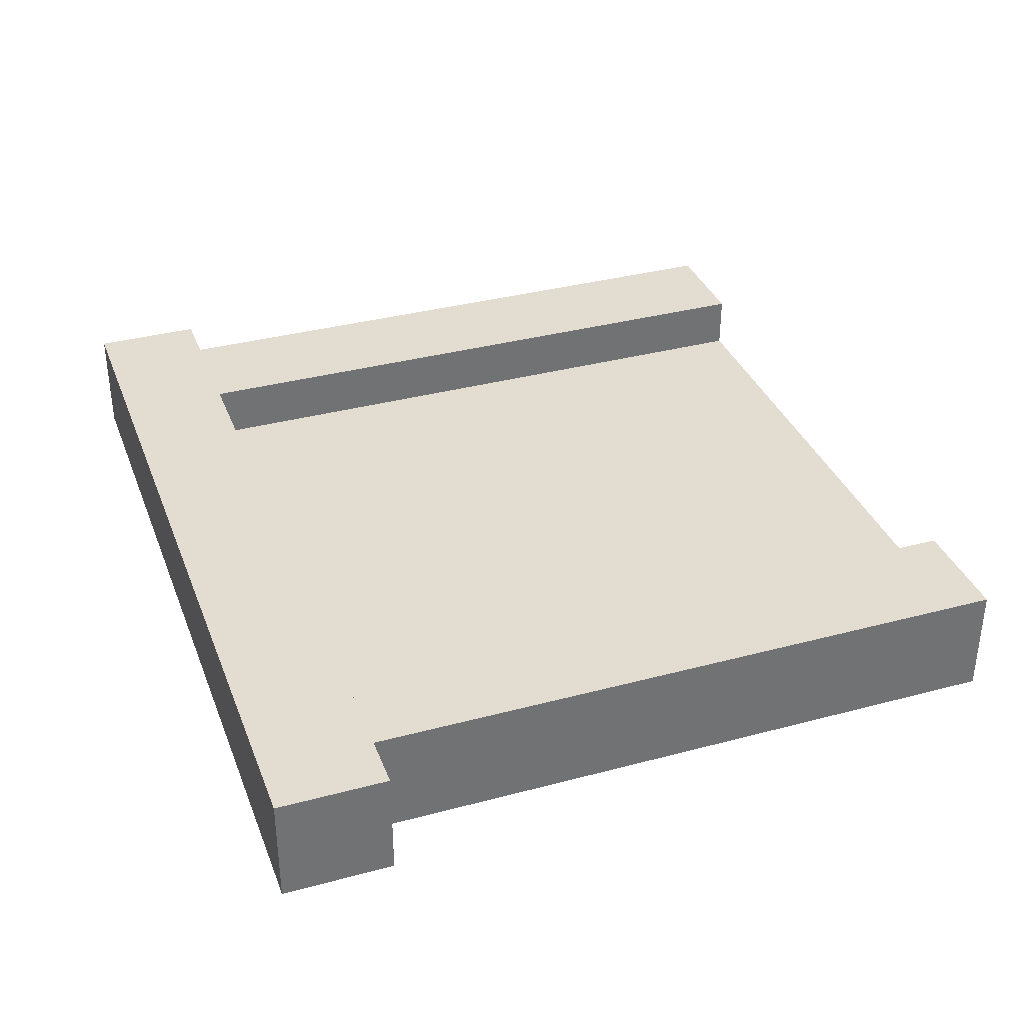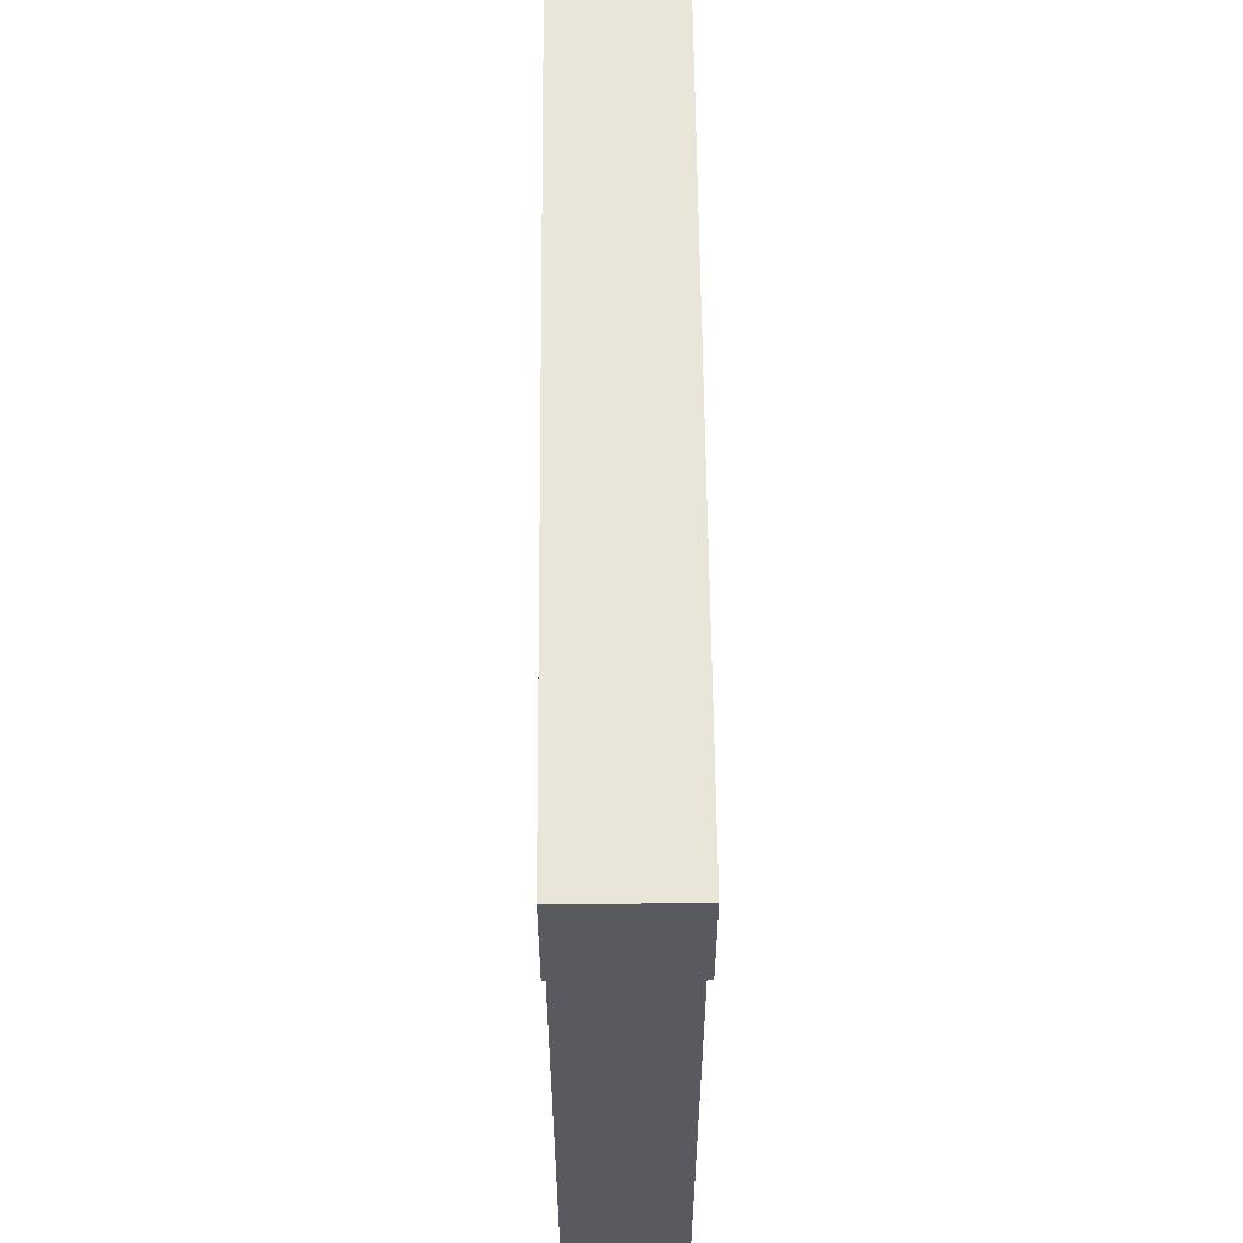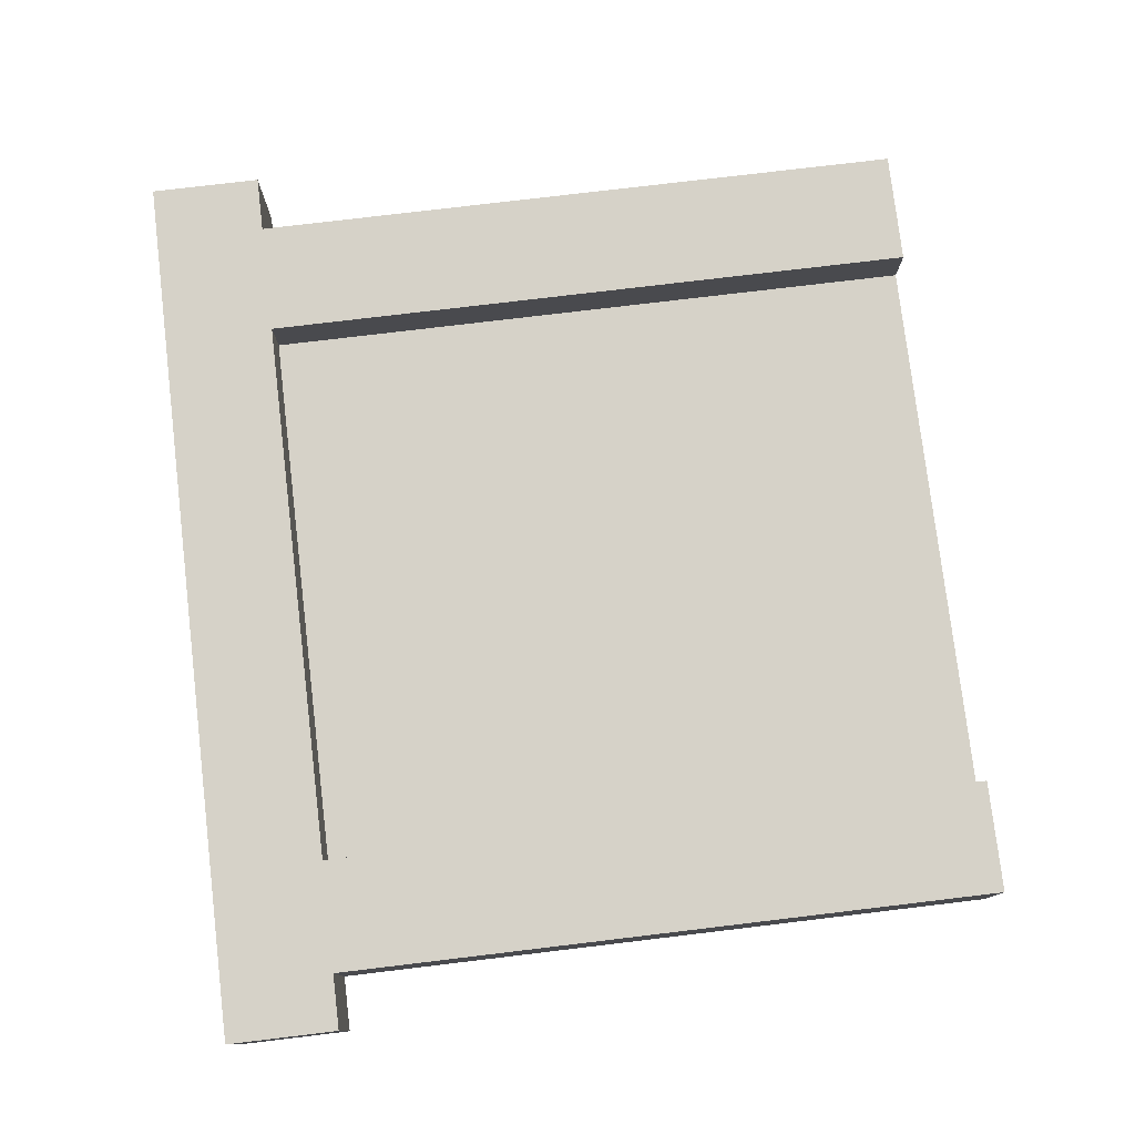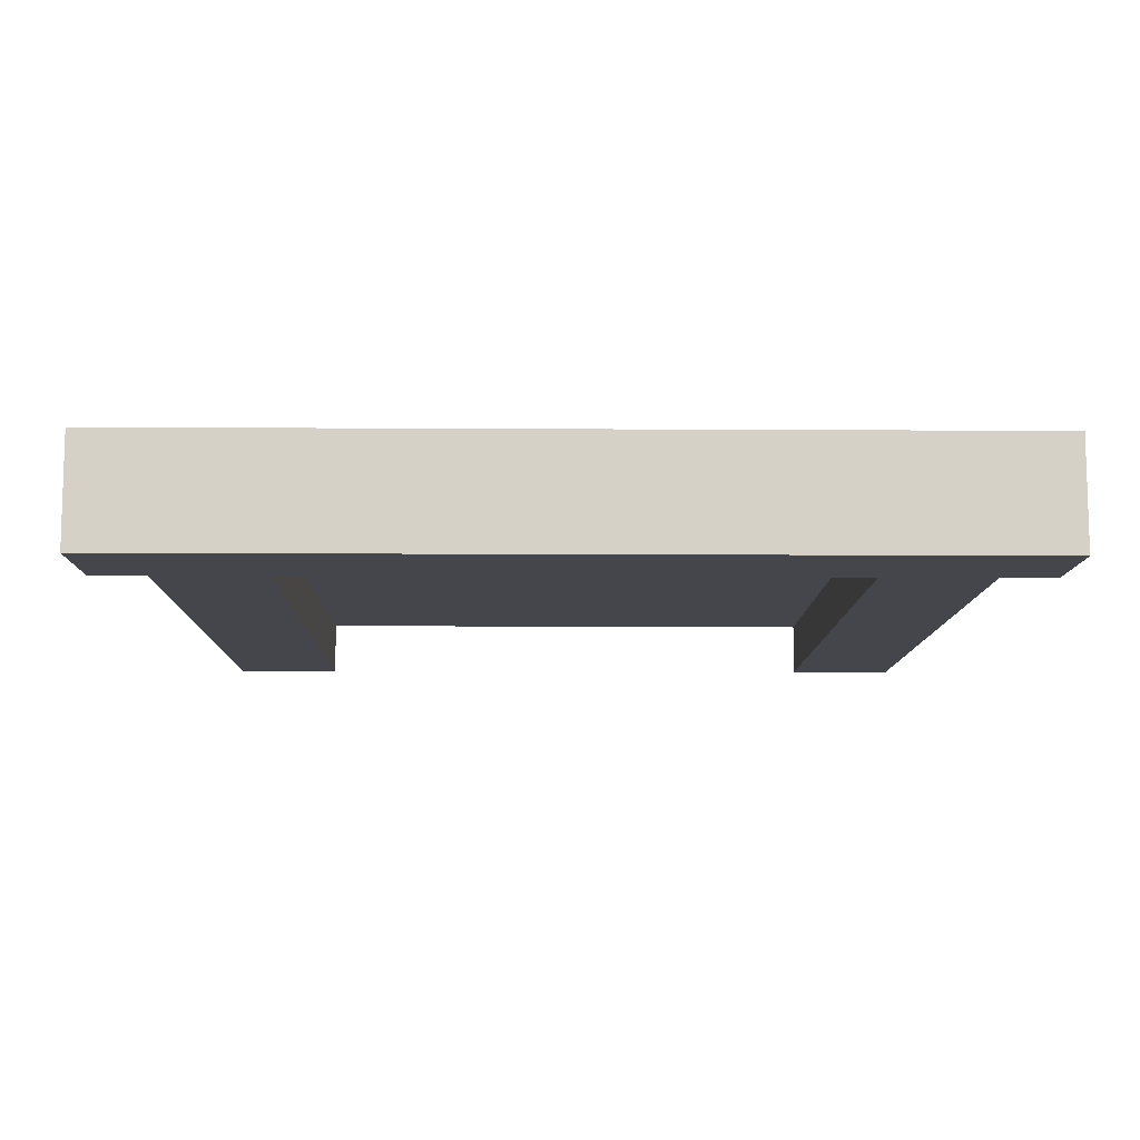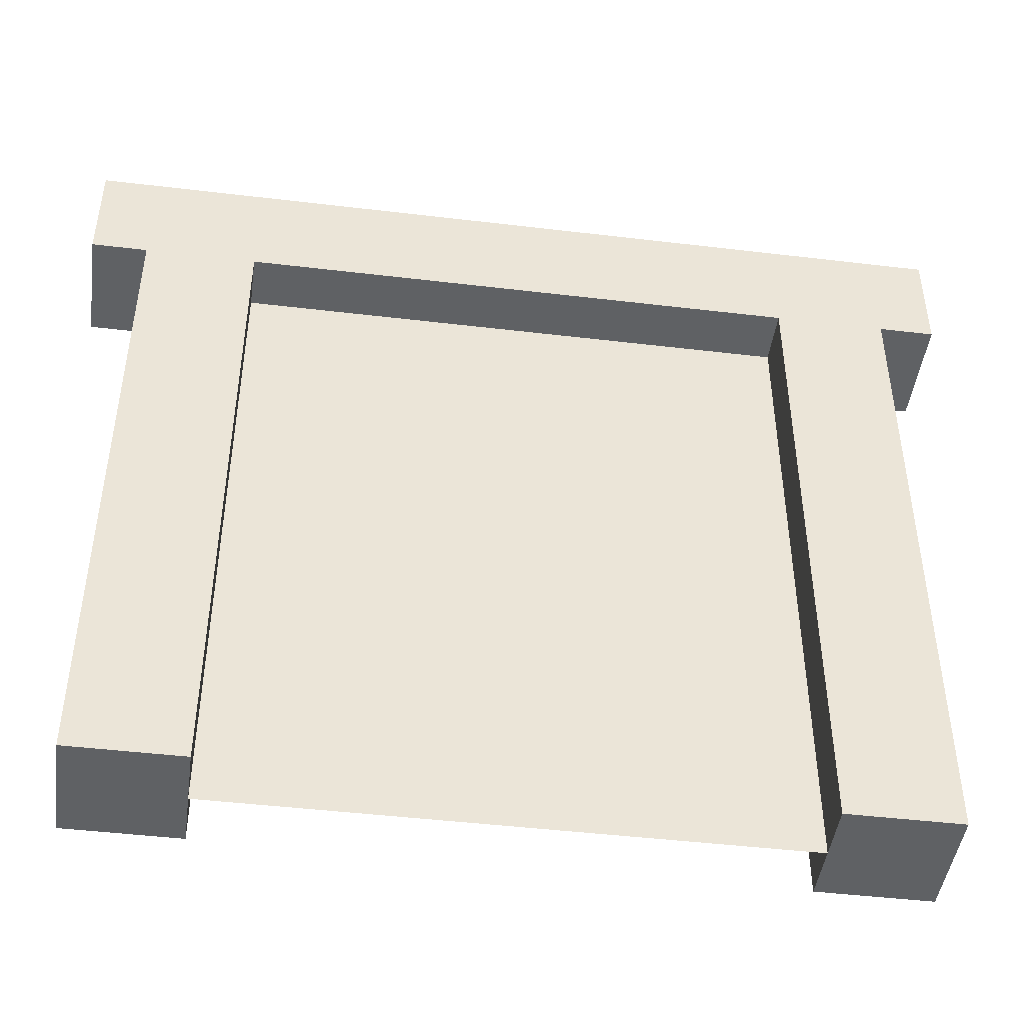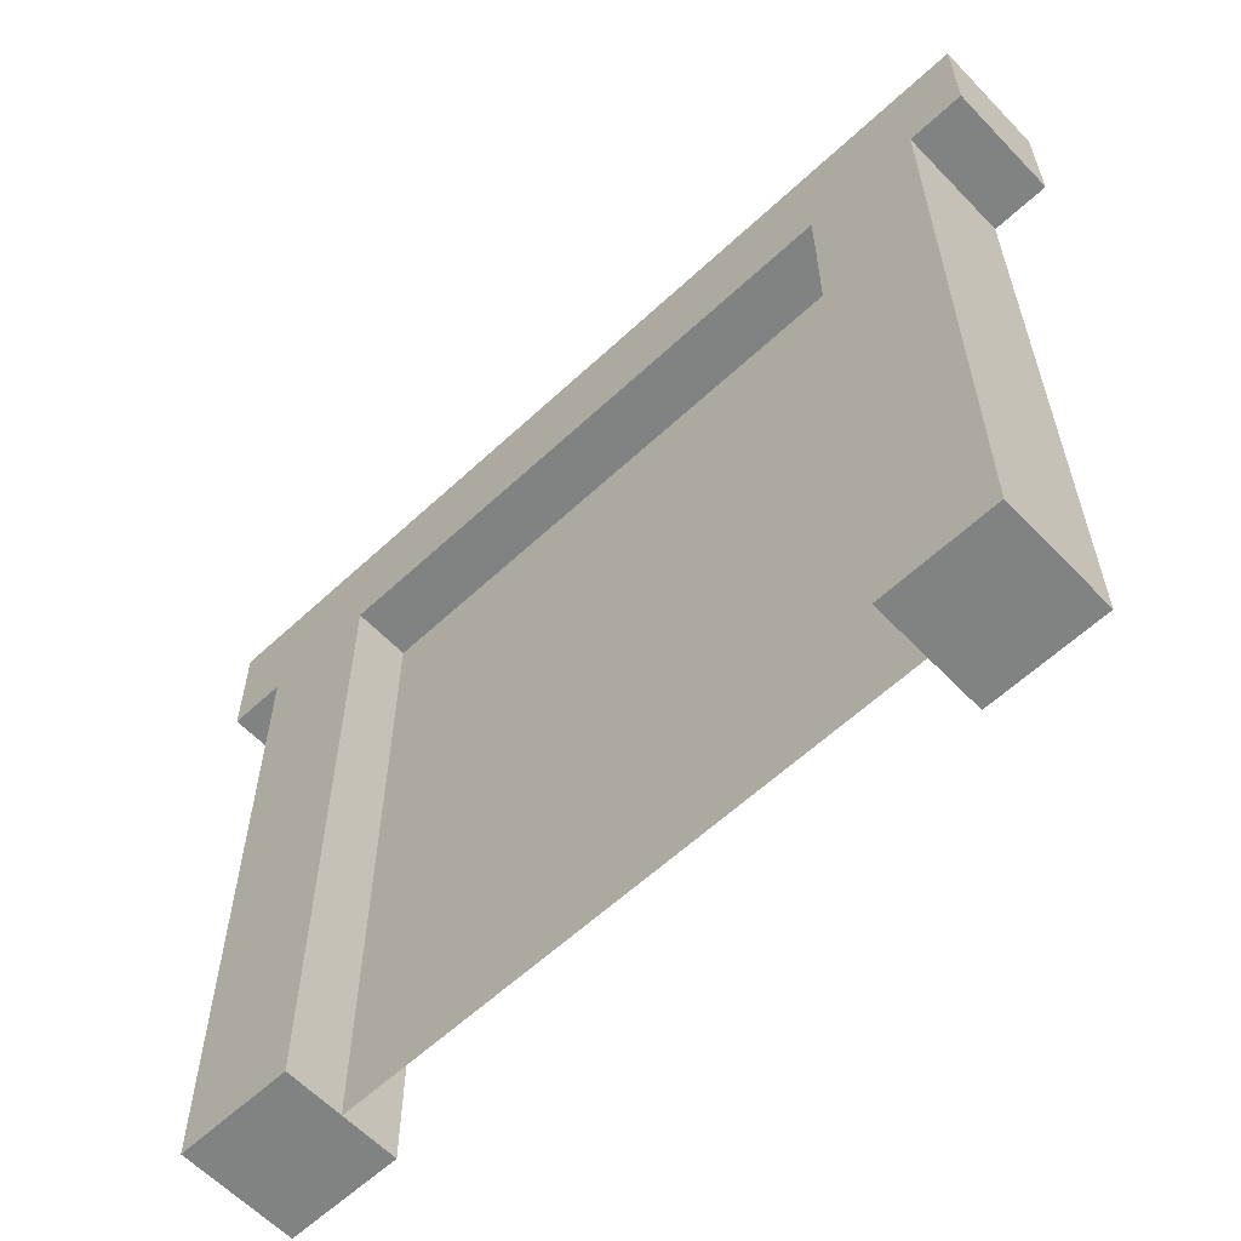
<metadata>
{"format":"obj","ext":"obj","renderer":"f3d","projection":"perspective","resolution":1024,"background":"white","views":[{"elev":35.3,"azim":-109.5,"up":"+Z"},{"elev":58.1,"azim":-90.5,"up":"+Y"},{"elev":77.9,"azim":-96.8,"up":"+Z"},{"elev":-10.1,"azim":179.1,"up":"+Z"},{"elev":-45.9,"azim":172.2,"up":"+Y"},{"elev":-60.6,"azim":43.5,"up":"+Y"}]}
</metadata>
<code>
o Fortress_Door_Frame_1
v -0.875 0 0.125
v -0.625 0 0.125
v -0.875 0 -0.125
v -0.625 0 -0.125
v -0.875 0 0.125
v -0.625 0 0.125
v -0.875 1.5 0.125
v -0.625 1.5 0.125
v -0.625 0 0.125
v -0.625 0 -0.125
v -0.625 1.5 0.125
v -0.625 1.5 -0.125
v -0.625 0 -0.125
v -0.875 0 -0.125
v -0.625 1.5 -0.125
v -0.875 1.5 -0.125
v -0.875 0 -0.125
v -0.875 0 0.125
v -0.875 1.5 -0.125
v -0.875 1.5 0.125
v 0.625 0 0.125
v 0.875 0 0.125
v 0.625 0 -0.125
v 0.875 0 -0.125
v 0.625 0 0.125
v 0.875 0 0.125
v 0.625 1.5 0.125
v 0.875 1.5 0.125
v 0.875 0 0.125
v 0.875 0 -0.125
v 0.875 1.5 0.125
v 0.875 1.5 -0.125
v 0.875 0 -0.125
v 0.625 0 -0.125
v 0.875 1.5 -0.125
v 0.625 1.5 -0.125
v 0.625 0 -0.125
v 0.625 0 0.125
v 0.625 1.5 -0.125
v 0.625 1.5 0.125
v -1 1.5 -0.125
v -1 1.5 0.125
v 1 1.5 -0.125
v 1 1.5 0.125
v -1 1.75 -0.125
v -1 1.75 0.125
v 1 1.75 -0.125
v 1 1.75 0.125
v -1 1.75 -0.125
v -1 1.5 -0.125
v 1 1.75 -0.125
v 1 1.5 -0.125
v -1 1.75 0.125
v -1 1.5 0.125
v 1 1.75 0.125
v 1 1.5 0.125
v -0.375 0 0
v -0.625 0 0
v 1 1.75 0.125
v 1 1.5 0.125
v 1 1.75 -0.125
v 1 1.5 -0.125
v -1 1.75 0.125
v -1 1.5 0.125
v -1 1.75 -0.125
v -1 1.5 -0.125
v -0.375 1 0
v -0.625 1 0
v -0.375 1 0
v 0.625 1 0
v -0.375 0 -0
v 0.625 0 -0
v -0.375 1.5 0
v -0.625 1.5 0
v -0.375 1.5 0
v 0.625 1.5 0
v -0.375 1 0
v 0.625 1 0
v -0.375 1 0
v -0.625 1 0
v -0.375 0 -0.001
v -0.625 0 -0.001
v -0.375 1 -0.001
v -0.625 1 -0.001
v -0.375 1 -0.001
v 0.625 1 -0.001
v -0.375 0 -0.001
v 0.625 0 -0.001
v -0.375 1.5 -0.001
v -0.625 1.5 -0.001
v -0.375 1.5 -0.001
v 0.625 1.5 -0.001
v -0.375 1 -0.001
v 0.625 1 -0.001
v -0.375 1 -0.001
v -0.625 1 -0.001
f 1 3 4 2
f 5 6 8 7
f 9 10 12 11
f 13 14 16 15
f 17 18 20 19
f 21 23 24 22
f 25 26 28 27
f 29 30 32 31
f 33 34 36 35
f 37 38 40 39
f 41 43 44 42
f 45 46 48 47
f 49 51 52 50
f 53 54 56 55
f 59 60 62 61
f 63 65 66 64
f 68 58 57 67
f 69 71 72 70
f 75 77 78 76
f 74 80 79 73
f 84 83 81 82
f 85 86 88 87
f 91 92 94 93
f 90 89 95 96

</code>
